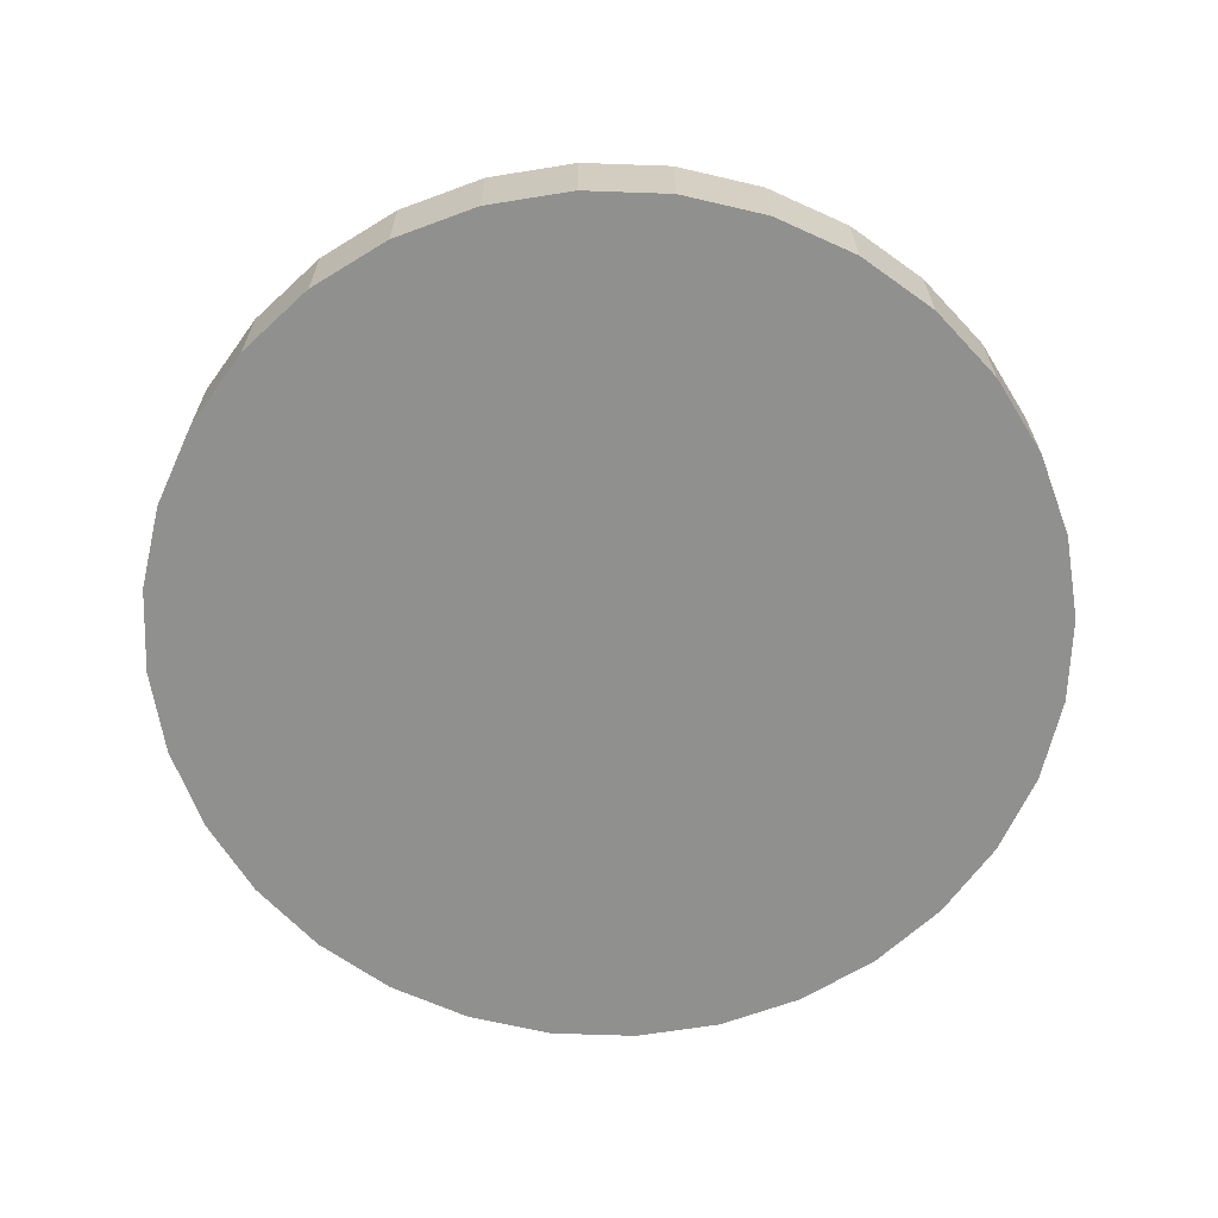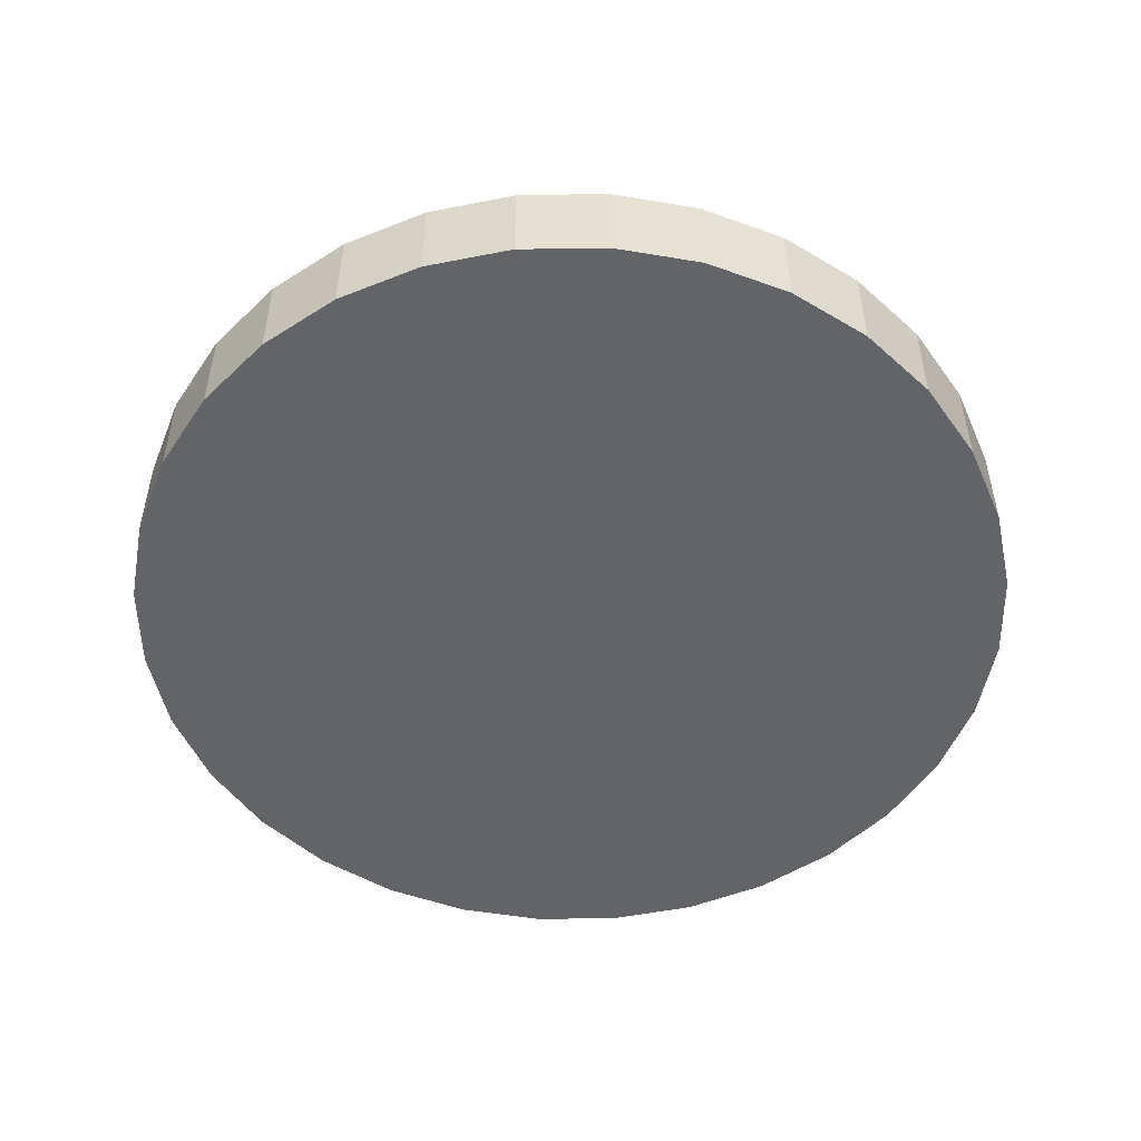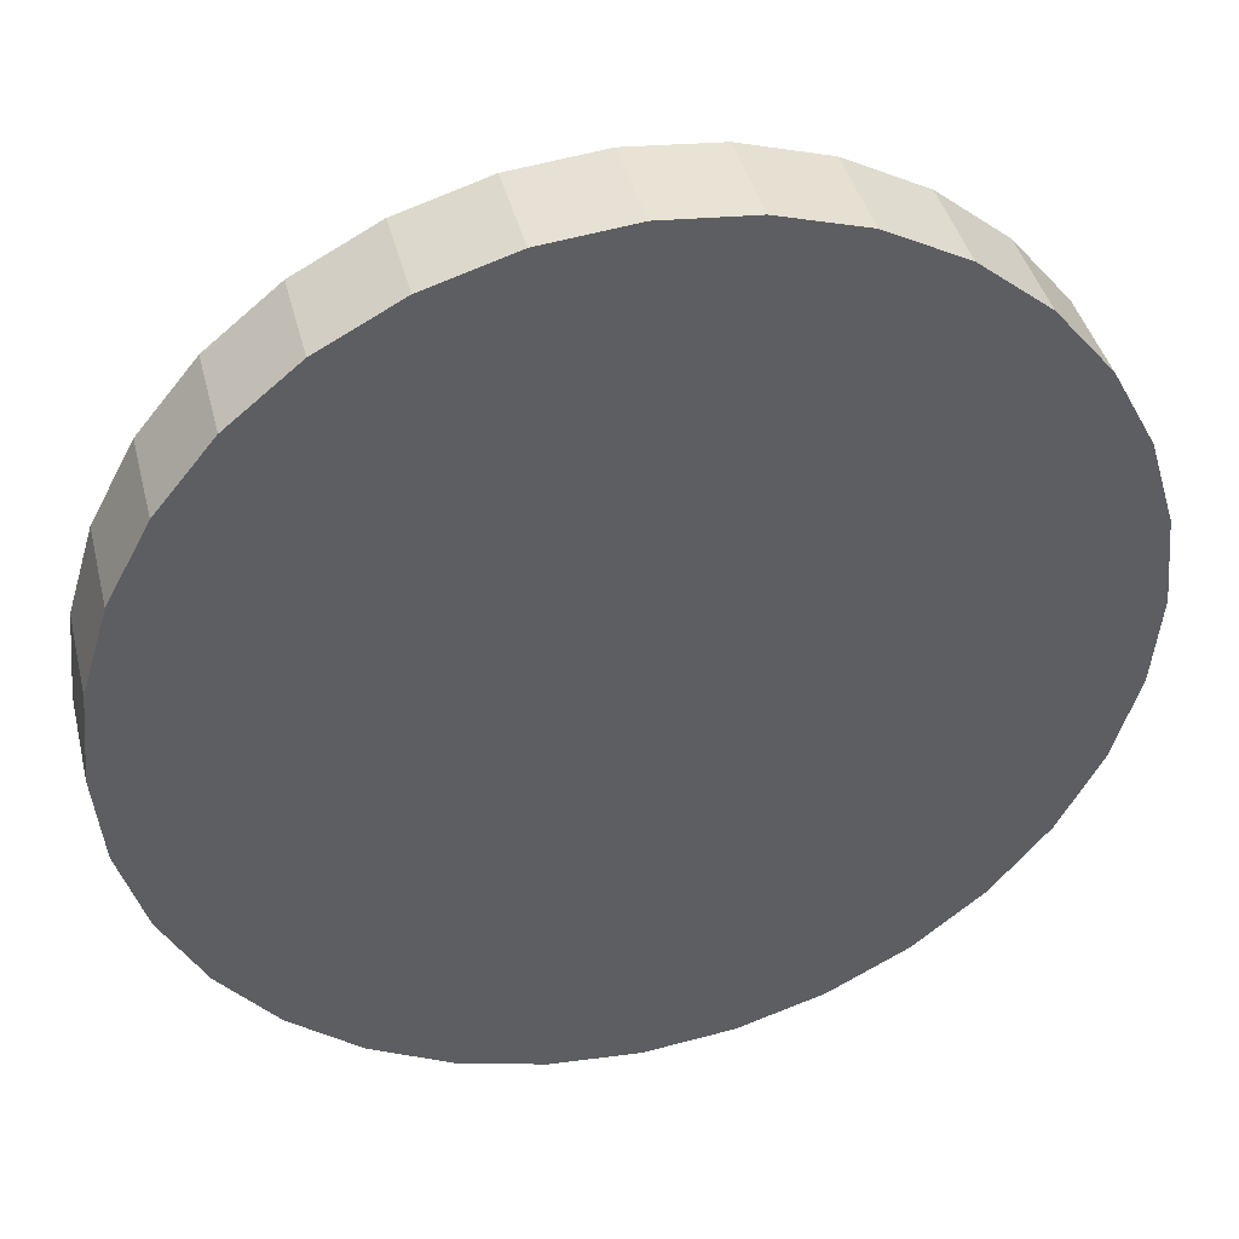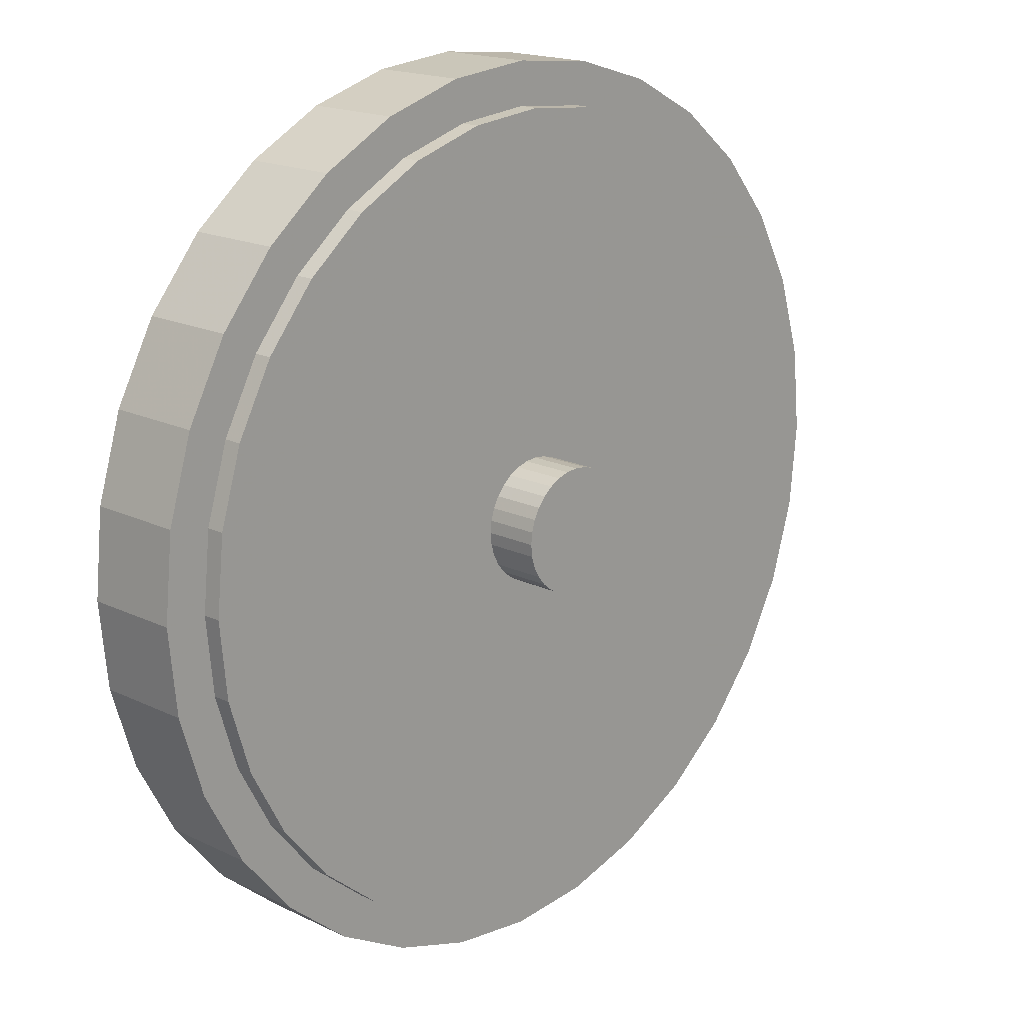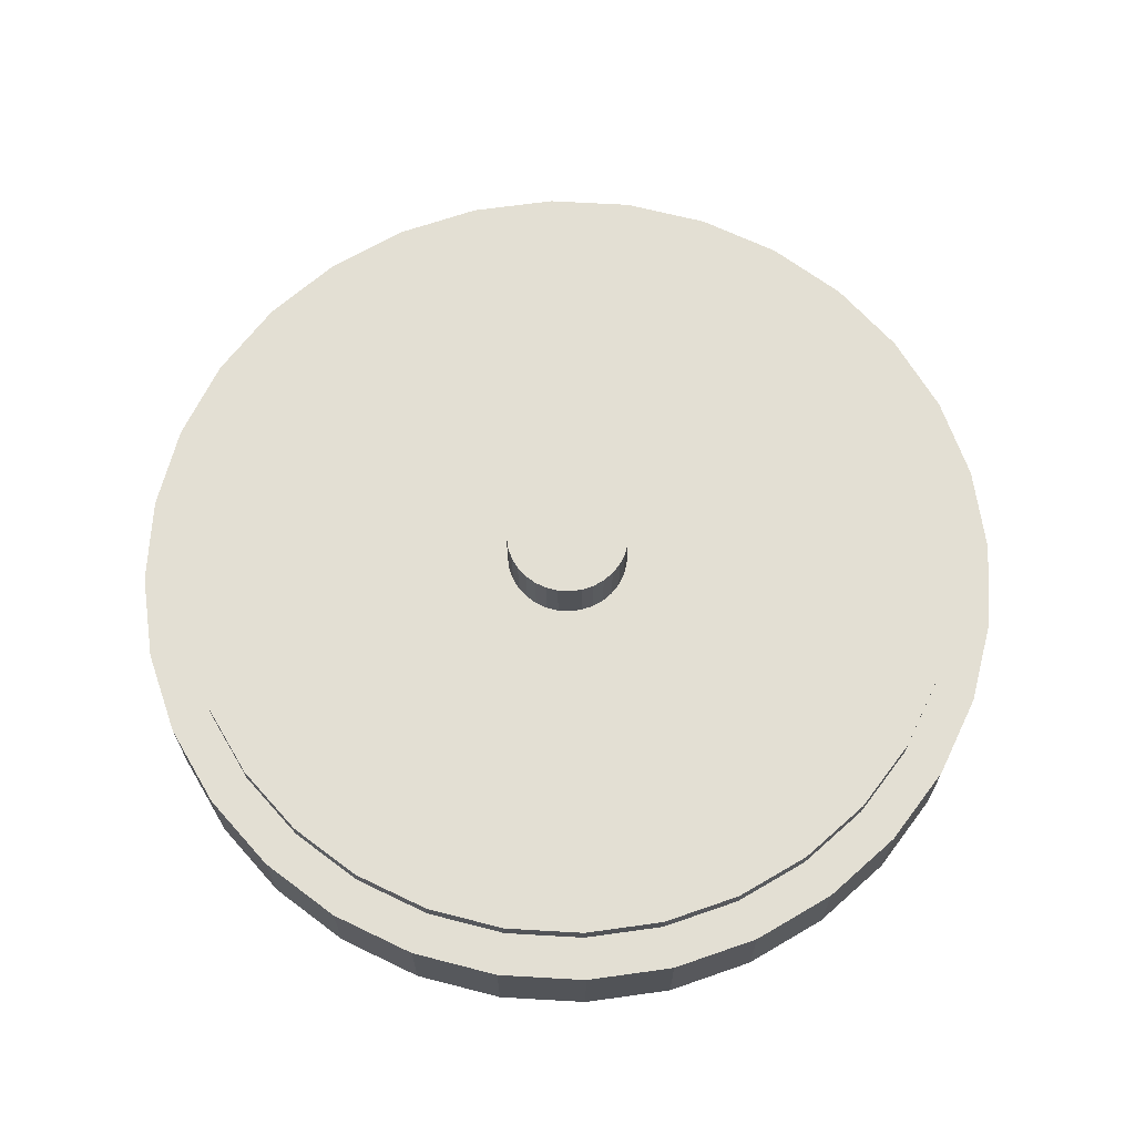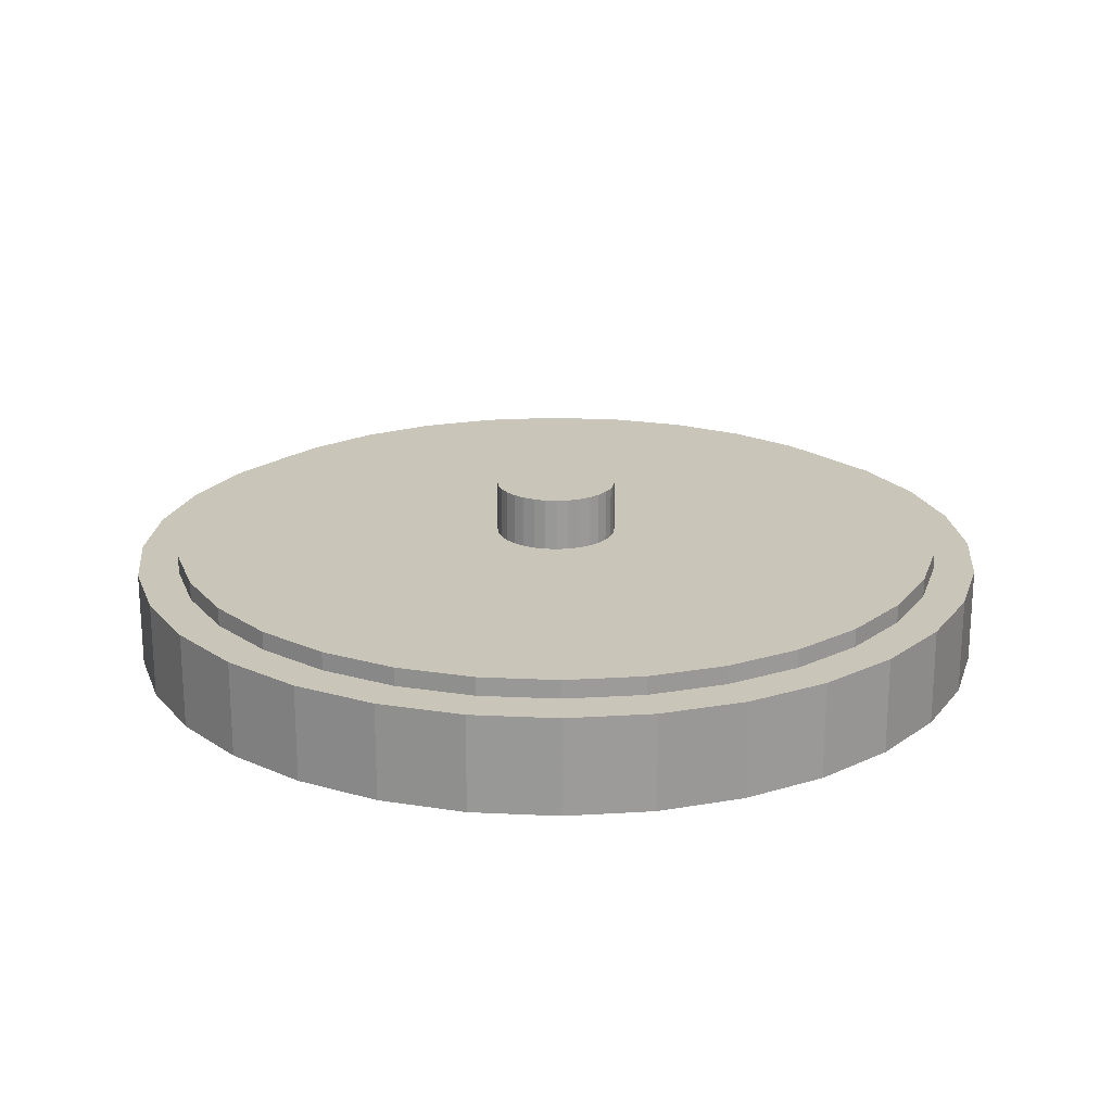
<metadata>
{"format":"obj","ext":"obj","renderer":"f3d","projection":"perspective","resolution":1024,"background":"white","views":[{"elev":-65.6,"azim":48.6,"up":"+Y"},{"elev":-51.2,"azim":40.3,"up":"+Y"},{"elev":41.4,"azim":-13.8,"up":"+Z"},{"elev":17.6,"azim":133.7,"up":"+Z"},{"elev":66.9,"azim":-171.1,"up":"+Y"},{"elev":20.7,"azim":-113.2,"up":"+Y"}]}
</metadata>
<code>
o Cylinder.001
v 0 -0.06722 -0.1555
v 0 0.2437 -0.1555
v 0.03033 -0.06722 -0.1525
v 0.03033 0.2437 -0.1525
v 0.05949 -0.06722 -0.1436
v 0.05949 0.2437 -0.1436
v 0.08637 -0.06722 -0.1293
v 0.08637 0.2437 -0.1293
v 0.1099 -0.06722 -0.1099
v 0.1099 0.2437 -0.1099
v 0.1293 -0.06722 -0.08637
v 0.1293 0.2437 -0.08637
v 0.1436 -0.06722 -0.05949
v 0.1436 0.2437 -0.05949
v 0.1525 -0.06722 -0.03033
v 0.1525 0.2437 -0.03033
v 0.1555 -0.06722 -0
v 0.1555 0.2437 -0
v 0.1525 -0.06722 0.03033
v 0.1525 0.2437 0.03033
v 0.1436 -0.06722 0.05949
v 0.1436 0.2437 0.05949
v 0.1293 -0.06722 0.08637
v 0.1293 0.2437 0.08637
v 0.1099 -0.06722 0.1099
v 0.1099 0.2437 0.1099
v 0.08637 -0.06722 0.1293
v 0.08637 0.2437 0.1293
v 0.05949 -0.06722 0.1436
v 0.05949 0.2437 0.1436
v 0.03033 -0.06722 0.1525
v 0.03033 0.2437 0.1525
v -0 -0.06722 0.1555
v -0 0.2437 0.1555
v -0.03033 -0.06722 0.1525
v -0.03033 0.2437 0.1525
v -0.05949 -0.06722 0.1436
v -0.05949 0.2437 0.1436
v -0.08637 -0.06722 0.1293
v -0.08637 0.2437 0.1293
v -0.1099 -0.06722 0.1099
v -0.1099 0.2437 0.1099
v -0.1293 -0.06722 0.08637
v -0.1293 0.2437 0.08637
v -0.1436 -0.06722 0.05949
v -0.1436 0.2437 0.05949
v -0.1525 -0.06722 0.03033
v -0.1525 0.2437 0.03033
v -0.1555 -0.06722 -0
v -0.1555 0.2437 -0
v -0.1525 -0.06722 -0.03033
v -0.1525 0.2437 -0.03033
v -0.1436 -0.06722 -0.05949
v -0.1436 0.2437 -0.05949
v -0.1293 -0.06722 -0.08637
v -0.1293 0.2437 -0.08637
v -0.1099 -0.06722 -0.1099
v -0.1099 0.2437 -0.1099
v -0.08637 -0.06722 -0.1293
v -0.08637 0.2437 -0.1293
v -0.05949 -0.06722 -0.1436
v -0.05949 0.2437 -0.1436
v -0.03033 -0.06722 -0.1525
v -0.03033 0.2437 -0.1525
f 1 2 4 3
f 3 4 6 5
f 5 6 8 7
f 7 8 10 9
f 9 10 12 11
f 11 12 14 13
f 13 14 16 15
f 15 16 18 17
f 17 18 20 19
f 19 20 22 21
f 21 22 24 23
f 23 24 26 25
f 25 26 28 27
f 27 28 30 29
f 29 30 32 31
f 31 32 34 33
f 33 34 36 35
f 35 36 38 37
f 37 38 40 39
f 39 40 42 41
f 41 42 44 43
f 43 44 46 45
f 45 46 48 47
f 47 48 50 49
f 49 50 52 51
f 51 52 54 53
f 53 54 56 55
f 55 56 58 57
f 57 58 60 59
f 59 60 62 61
f 4 2 64 62 60 58 56 54 52 50 48 46 44 42 40 38 36 34 32 30 28 26 24 22 20 18 16 14 12 10 8 6
f 63 64 2 1
f 61 62 64 63
f 1 3 5 7 9 11 13 15 17 19 21 23 25 27 29 31 33 35 37 39 41 43 45 47 49 51 53 55 57 59 61 63
o Cylinder
v 0 -0.11 -1
v 0 0.11 -1
v 0.1951 -0.11 -0.9808
v 0.1951 0.11 -0.9808
v 0.3827 -0.11 -0.9239
v 0.3827 0.11 -0.9239
v 0.5556 -0.11 -0.8315
v 0.5556 0.11 -0.8315
v 0.7071 -0.11 -0.7071
v 0.7071 0.11 -0.7071
v 0.8315 -0.11 -0.5556
v 0.8315 0.11 -0.5556
v 0.9239 -0.11 -0.3827
v 0.9239 0.11 -0.3827
v 0.9808 -0.11 -0.1951
v 0.9808 0.11 -0.1951
v 1 -0.11 -0
v 1 0.11 -0
v 0.9808 -0.11 0.1951
v 0.9808 0.11 0.1951
v 0.9239 -0.11 0.3827
v 0.9239 0.11 0.3827
v 0.8315 -0.11 0.5556
v 0.8315 0.11 0.5556
v 0.7071 -0.11 0.7071
v 0.7071 0.11 0.7071
v 0.5556 -0.11 0.8315
v 0.5556 0.11 0.8315
v 0.3827 -0.11 0.9239
v 0.3827 0.11 0.9239
v 0.1951 -0.11 0.9808
v 0.1951 0.11 0.9808
v -0 -0.11 1
v -0 0.11 1
v -0.1951 -0.11 0.9808
v -0.1951 0.11 0.9808
v -0.3827 -0.11 0.9239
v -0.3827 0.11 0.9239
v -0.5556 -0.11 0.8315
v -0.5556 0.11 0.8315
v -0.7071 -0.11 0.7071
v -0.7071 0.11 0.7071
v -0.8315 -0.11 0.5556
v -0.8315 0.11 0.5556
v -0.9239 -0.11 0.3827
v -0.9239 0.11 0.3827
v -0.9808 -0.11 0.1951
v -0.9808 0.11 0.1951
v -1 -0.11 -1e-06
v -1 0.11 -1e-06
v -0.9808 -0.11 -0.1951
v -0.9808 0.11 -0.1951
v -0.9239 -0.11 -0.3827
v -0.9239 0.11 -0.3827
v -0.8315 -0.11 -0.5556
v -0.8315 0.11 -0.5556
v -0.7071 -0.11 -0.7071
v -0.7071 0.11 -0.7071
v -0.5556 -0.11 -0.8315
v -0.5556 0.11 -0.8315
v -0.3827 -0.11 -0.9239
v -0.3827 0.11 -0.9239
v -0.1951 -0.11 -0.9808
v -0.1951 0.11 -0.9808
f 65 66 68 67
f 67 68 70 69
f 69 70 72 71
f 71 72 74 73
f 73 74 76 75
f 75 76 78 77
f 77 78 80 79
f 79 80 82 81
f 81 82 84 83
f 83 84 86 85
f 85 86 88 87
f 87 88 90 89
f 89 90 92 91
f 91 92 94 93
f 93 94 96 95
f 95 96 98 97
f 97 98 100 99
f 99 100 102 101
f 101 102 104 103
f 103 104 106 105
f 105 106 108 107
f 107 108 110 109
f 109 110 112 111
f 111 112 114 113
f 113 114 116 115
f 115 116 118 117
f 117 118 120 119
f 119 120 122 121
f 121 122 124 123
f 123 124 126 125
f 68 66 128 126 124 122 120 118 116 114 112 110 108 106 104 102 100 98 96 94 92 90 88 86 84 82 80 78 76 74 72 70
f 127 128 66 65
f 125 126 128 127
f 65 67 69 71 73 75 77 79 81 83 85 87 89 91 93 95 97 99 101 103 105 107 109 111 113 115 117 119 121 123 125 127
o Cylinder.002
v 0 -0.1794 -1.105
v 0 0.0637 -1.105
v 0.2156 -0.1794 -1.084
v 0.2156 0.0637 -1.084
v 0.4229 -0.1794 -1.021
v 0.4229 0.0637 -1.021
v 0.6139 -0.1794 -0.9188
v 0.6139 0.0637 -0.9188
v 0.7814 -0.1794 -0.7814
v 0.7814 0.0637 -0.7814
v 0.9188 -0.1794 -0.6139
v 0.9188 0.0637 -0.6139
v 1.021 -0.1794 -0.4229
v 1.021 0.0637 -0.4229
v 1.084 -0.1794 -0.2156
v 1.084 0.0637 -0.2156
v 1.105 -0.1794 -0
v 1.105 0.0637 -0
v 1.084 -0.1794 0.2156
v 1.084 0.0637 0.2156
v 1.021 -0.1794 0.4229
v 1.021 0.0637 0.4229
v 0.9188 -0.1794 0.6139
v 0.9188 0.0637 0.6139
v 0.7814 -0.1794 0.7814
v 0.7814 0.0637 0.7814
v 0.6139 -0.1794 0.9188
v 0.6139 0.0637 0.9188
v 0.4229 -0.1794 1.021
v 0.4229 0.0637 1.021
v 0.2156 -0.1794 1.084
v 0.2156 0.0637 1.084
v -0 -0.1794 1.105
v -0 0.0637 1.105
v -0.2156 -0.1794 1.084
v -0.2156 0.0637 1.084
v -0.4229 -0.1794 1.021
v -0.4229 0.0637 1.021
v -0.6139 -0.1794 0.9188
v -0.6139 0.0637 0.9188
v -0.7814 -0.1794 0.7814
v -0.7814 0.0637 0.7814
v -0.9188 -0.1794 0.6139
v -0.9188 0.0637 0.6139
v -1.021 -0.1794 0.4229
v -1.021 0.0637 0.4229
v -1.084 -0.1794 0.2156
v -1.084 0.0637 0.2156
v -1.105 -0.1794 -1e-06
v -1.105 0.0637 -1e-06
v -1.084 -0.1794 -0.2156
v -1.084 0.0637 -0.2156
v -1.021 -0.1794 -0.4229
v -1.021 0.0637 -0.4229
v -0.9188 -0.1794 -0.6139
v -0.9188 0.0637 -0.6139
v -0.7814 -0.1794 -0.7814
v -0.7814 0.0637 -0.7814
v -0.6139 -0.1794 -0.9188
v -0.6139 0.0637 -0.9188
v -0.4229 -0.1794 -1.021
v -0.4229 0.0637 -1.021
v -0.2156 -0.1794 -1.084
v -0.2156 0.0637 -1.084
f 129 130 132 131
f 131 132 134 133
f 133 134 136 135
f 135 136 138 137
f 137 138 140 139
f 139 140 142 141
f 141 142 144 143
f 143 144 146 145
f 145 146 148 147
f 147 148 150 149
f 149 150 152 151
f 151 152 154 153
f 153 154 156 155
f 155 156 158 157
f 157 158 160 159
f 159 160 162 161
f 161 162 164 163
f 163 164 166 165
f 165 166 168 167
f 167 168 170 169
f 169 170 172 171
f 171 172 174 173
f 173 174 176 175
f 175 176 178 177
f 177 178 180 179
f 179 180 182 181
f 181 182 184 183
f 183 184 186 185
f 185 186 188 187
f 187 188 190 189
f 132 130 192 190 188 186 184 182 180 178 176 174 172 170 168 166 164 162 160 158 156 154 152 150 148 146 144 142 140 138 136 134
f 191 192 130 129
f 189 190 192 191
f 129 131 133 135 137 139 141 143 145 147 149 151 153 155 157 159 161 163 165 167 169 171 173 175 177 179 181 183 185 187 189 191

</code>
